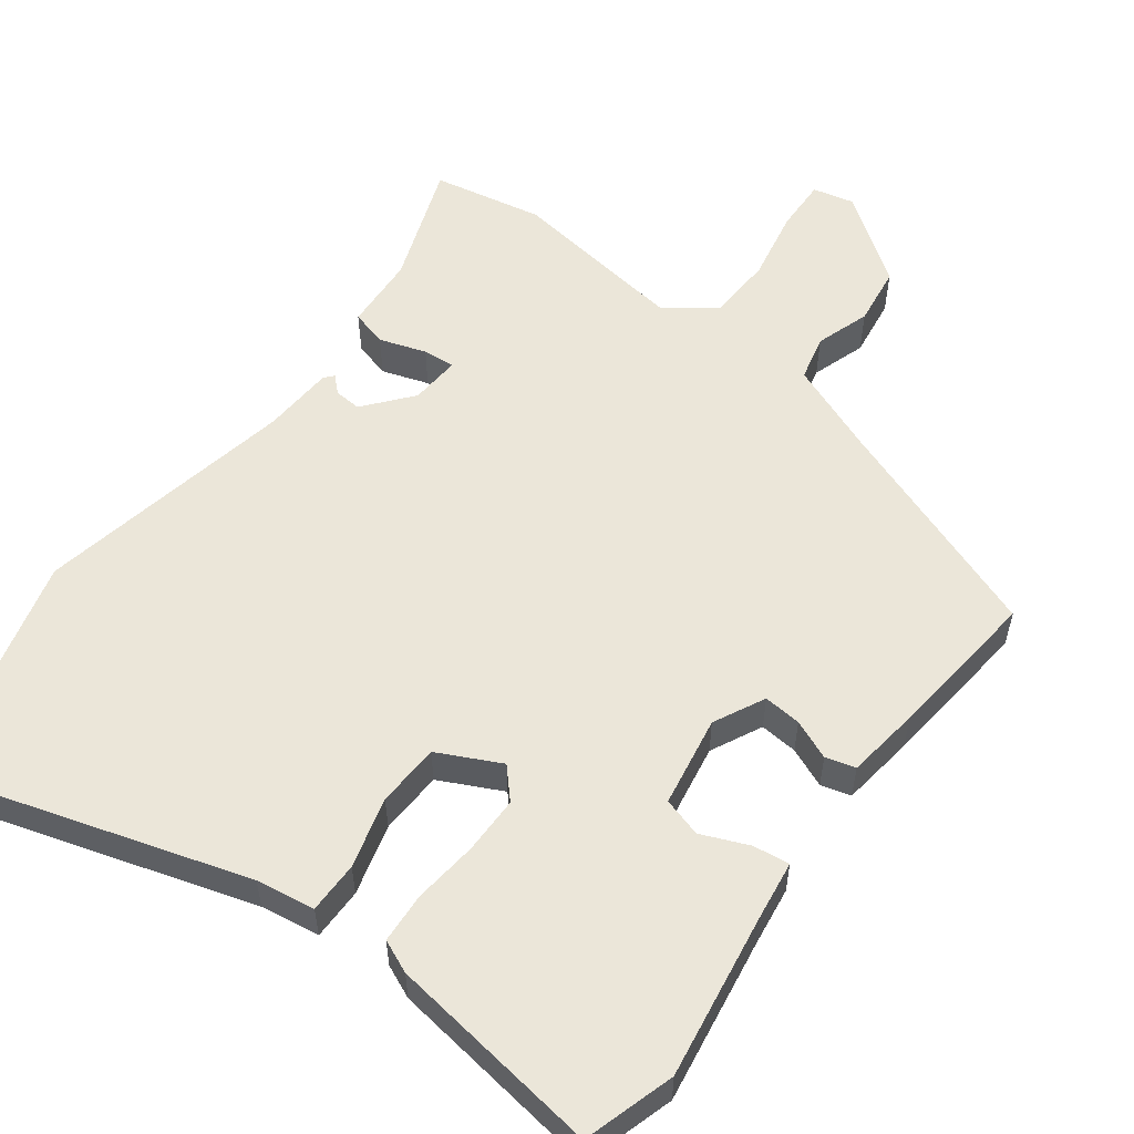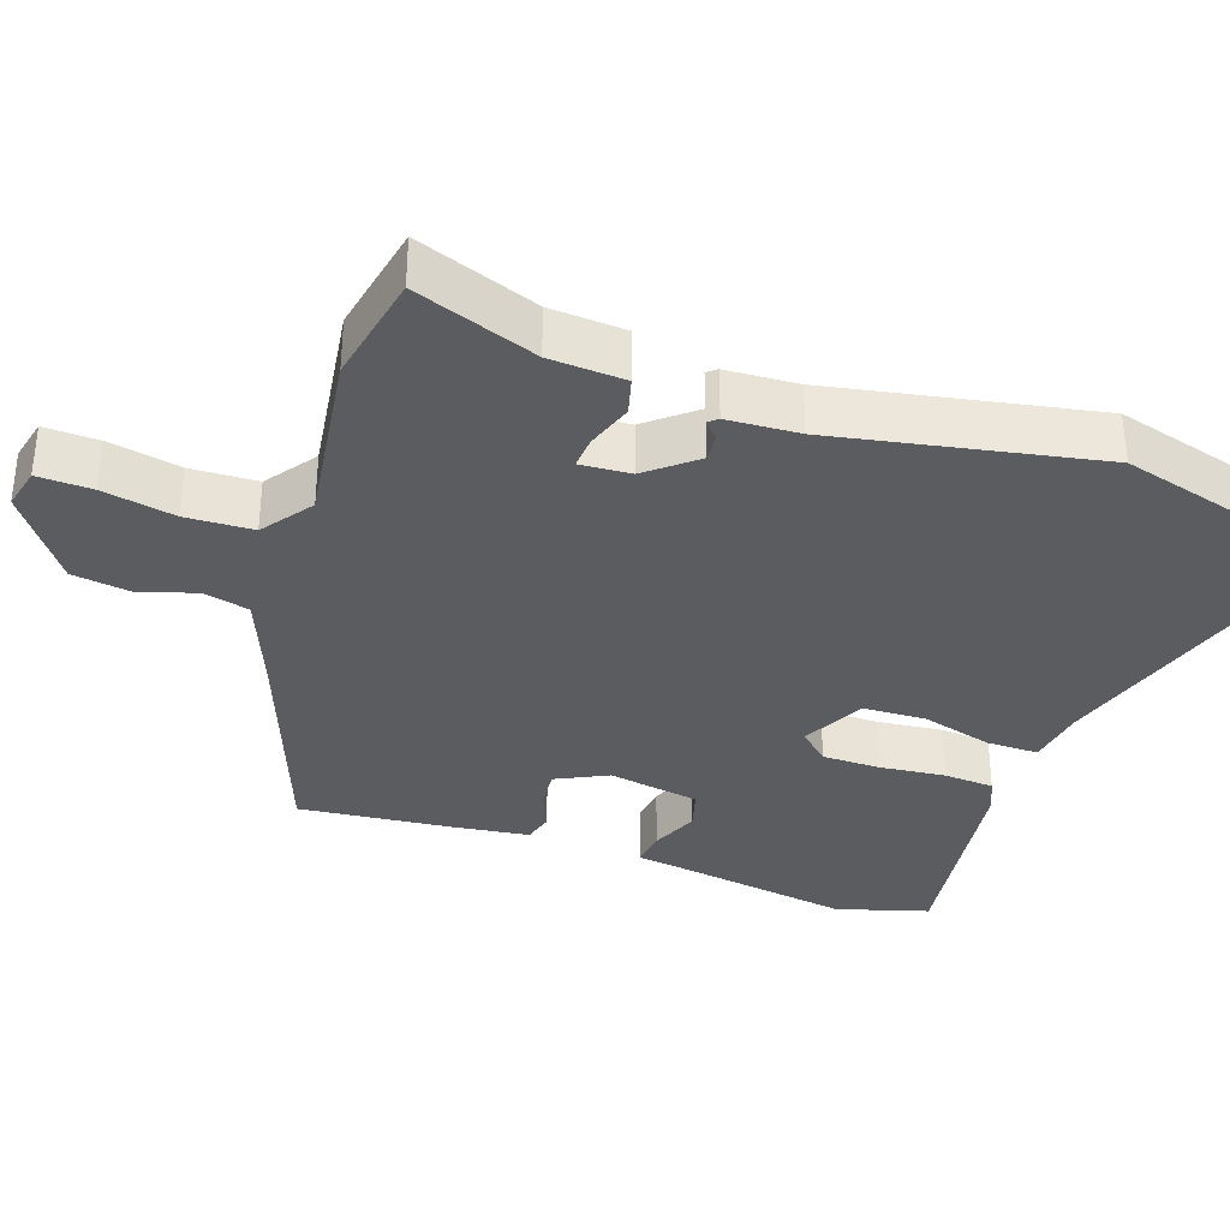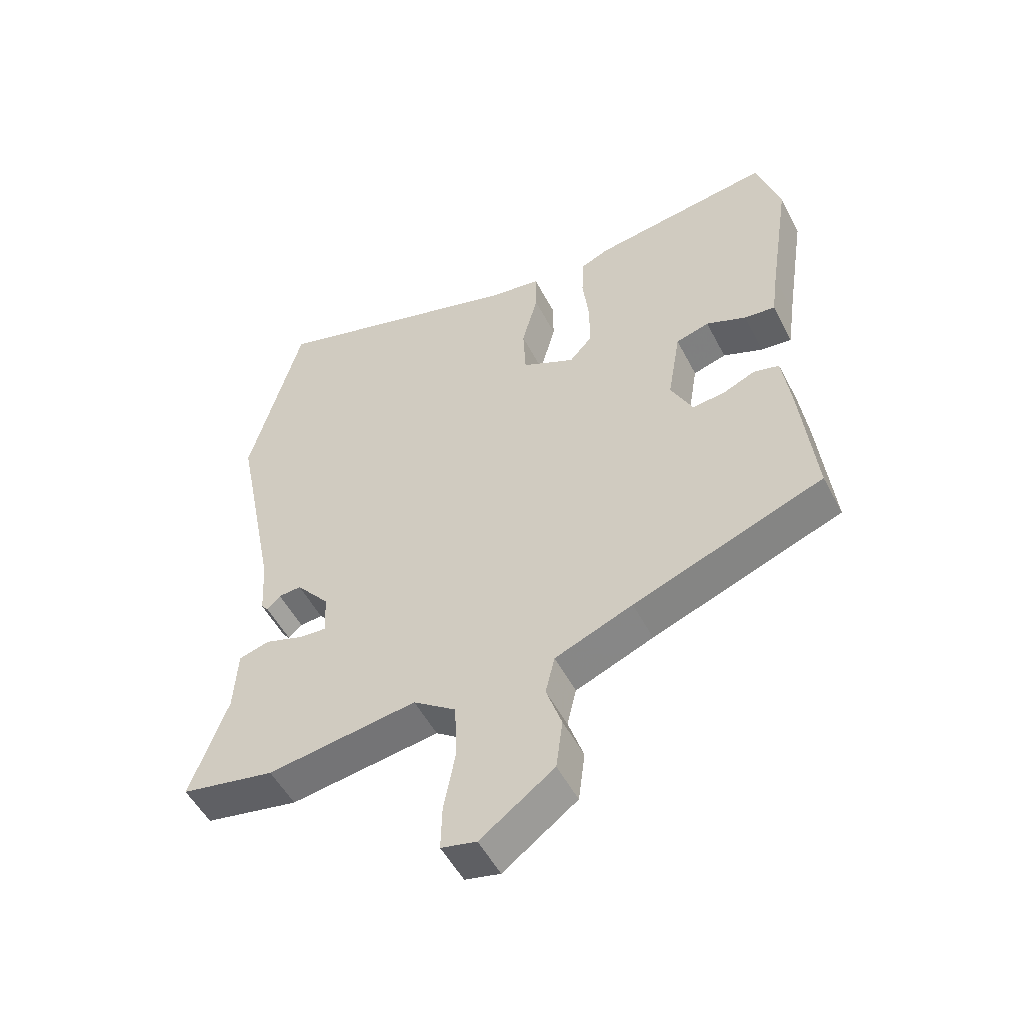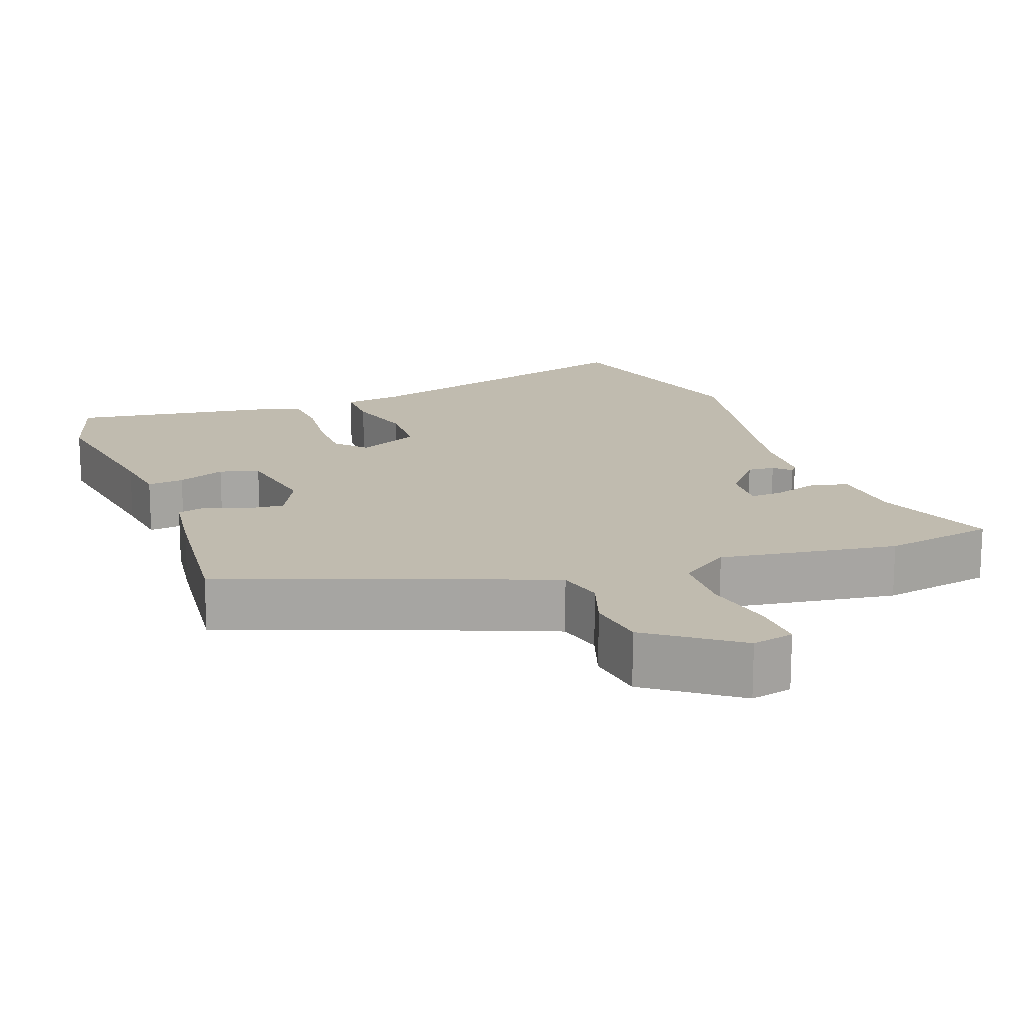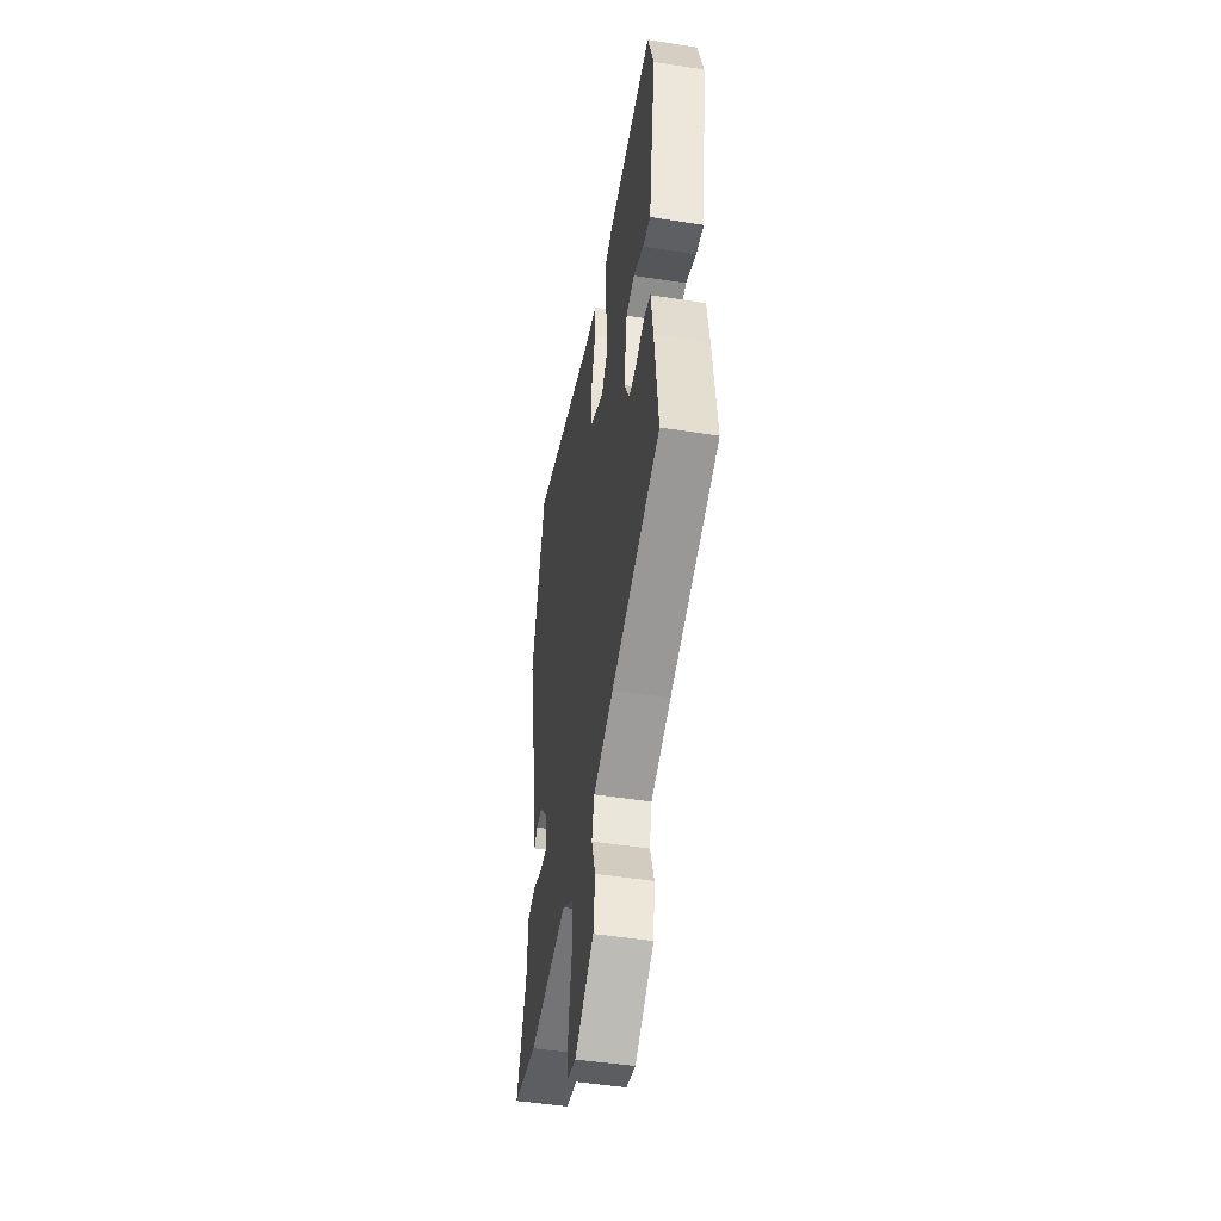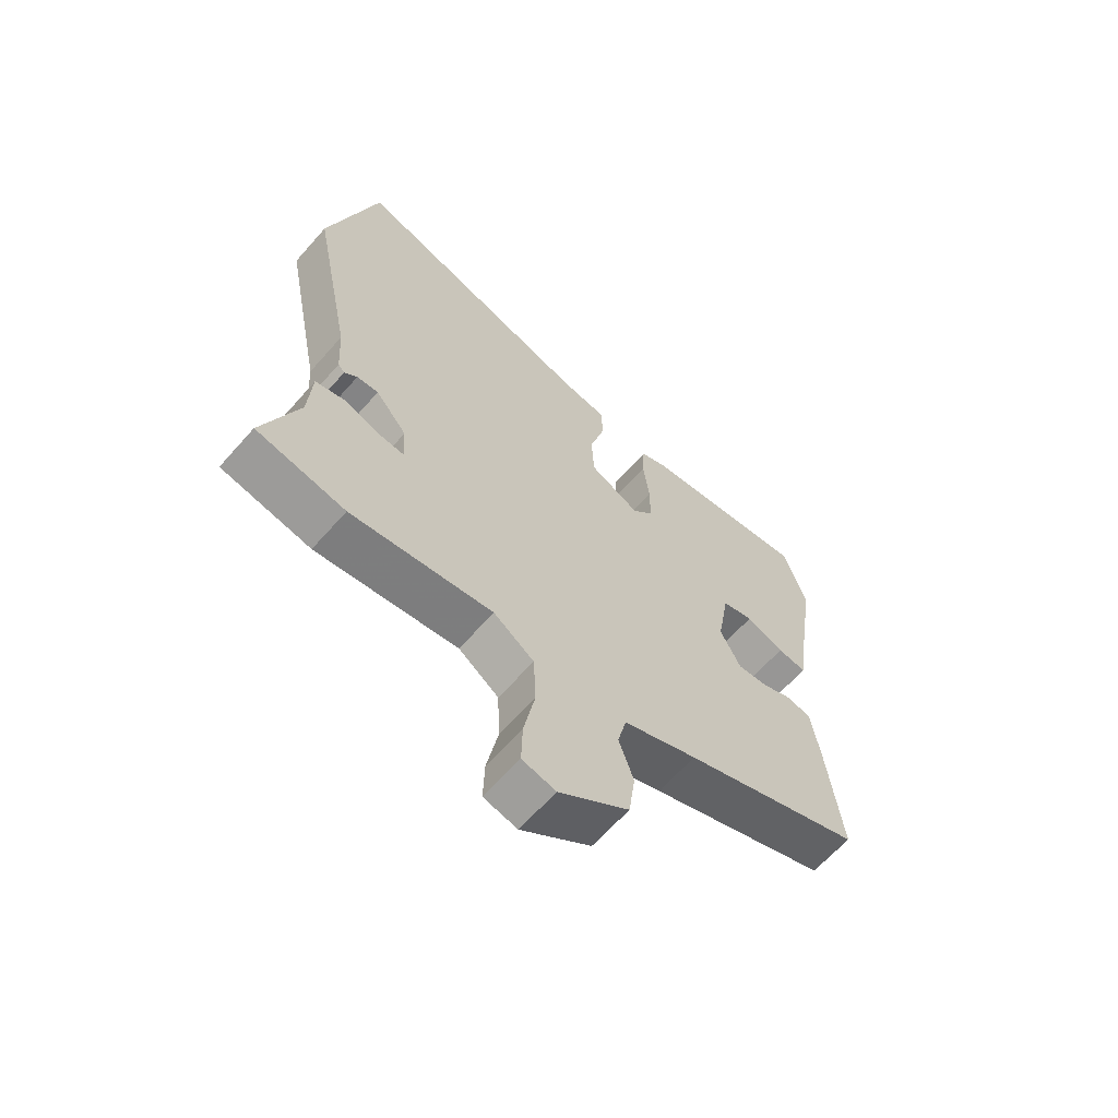
<metadata>
{"format":"obj","ext":"obj","renderer":"f3d","projection":"perspective","resolution":1024,"background":"white","views":[{"elev":55.7,"azim":36.5,"up":"+Y"},{"elev":-34.5,"azim":-109.4,"up":"+Y"},{"elev":-52.1,"azim":27.0,"up":"+Z"},{"elev":16.2,"azim":159.7,"up":"+Y"},{"elev":-48.0,"azim":80.0,"up":"+Z"},{"elev":-64.3,"azim":-41.4,"up":"+Z"}]}
</metadata>
<code>
v -0.54 0.07 0.35
v -0.456 0.07 0.665
v -0.036 0.07 0.539
v 0.045 0.07 0.527
v 0.045 0.07 0.456
v 0.019 0.07 0.359
v 0.023 0.07 0.272
v 0.109 0.07 0.23
v 0.146 0.07 0.271
v 0.146 0.07 0.35
v 0.136 0.07 0.439
v 0.14 0.07 0.508
v 0.185 0.07 0.528
v 0.478 0.07 0.571
v 0.516 0.07 0.446
v 0.481 0.07 0.218
v 0.47 0.07 0.137
v 0.42 0.07 0.143
v 0.355 0.07 0.17
v 0.301 0.07 0.154
v 0.28 0.07 0.029
v 0.315 0.07 -0.041
v 0.367 0.07 -0.036
v 0.421 0.07 -0.013
v 0.462 0.07 -0.024
v 0.476 0.07 -0.125
v 0.499 0.07 -0.336
v 0.191 0.07 -0.452
v 0.065 0.07 -0.503
v 0.05 0.07 -0.566
v 0.075 0.07 -0.64
v 0.064 0.07 -0.722
v -0.055 0.07 -0.809
v -0.112 0.07 -0.796
v -0.11 0.07 -0.722
v -0.091 0.07 -0.623
v -0.095 0.07 -0.532
v -0.164 0.07 -0.483
v -0.406 0.07 -0.518
v -0.558 0.07 -0.489
v -0.498 0.07 -0.322
v -0.492 0.07 -0.219
v -0.442 0.07 -0.205
v -0.378 0.07 -0.226
v -0.334 0.07 -0.229
v -0.339 0.07 -0.16
v -0.393 0.07 -0.095
v -0.43 0.07 -0.098
v -0.452 0.07 -0.119
v -0.463 0.07 -0.106
v -0.469 0.07 -0.008
v -0.54 0 0.35
v -0.456 0 0.665
v -0.036 0 0.539
v 0.045 0 0.527
v 0.045 0 0.456
v 0.019 0 0.359
v 0.023 0 0.272
v 0.109 0 0.23
v 0.146 0 0.271
v 0.146 0 0.35
v 0.136 0 0.439
v 0.14 0 0.508
v 0.185 0 0.528
v 0.478 0 0.571
v 0.516 0 0.446
v 0.481 0 0.218
v 0.47 0 0.137
v 0.42 0 0.143
v 0.355 0 0.17
v 0.301 0 0.154
v 0.28 0 0.029
v 0.315 0 -0.041
v 0.367 0 -0.036
v 0.421 0 -0.013
v 0.462 0 -0.024
v 0.476 0 -0.125
v 0.499 0 -0.336
v 0.191 0 -0.452
v 0.065 0 -0.503
v 0.05 0 -0.566
v 0.075 0 -0.64
v 0.064 0 -0.722
v -0.055 0 -0.809
v -0.112 0 -0.796
v -0.11 0 -0.722
v -0.091 0 -0.623
v -0.095 0 -0.532
v -0.164 0 -0.483
v -0.406 0 -0.518
v -0.558 0 -0.489
v -0.498 0 -0.322
v -0.492 0 -0.219
v -0.442 0 -0.205
v -0.378 0 -0.226
v -0.334 0 -0.229
v -0.339 0 -0.16
v -0.393 0 -0.095
v -0.43 0 -0.098
v -0.452 0 -0.119
v -0.463 0 -0.106
v -0.469 0 -0.008
f 48 49 50 51
f 47 48 51 1
f 46 47 1 2
f 41 42 43 44
f 41 44 45
f 38 39 40 41
f 38 41 45
f 37 38 45 46
f 33 34 35 36
f 33 36 37
f 30 31 32 33
f 29 30 33 37
f 28 29 37 46
f 23 24 25 26
f 22 23 26 27
f 16 17 18 19
f 16 19 20
f 15 16 20
f 14 15 20
f 13 14 20
f 10 11 12 13
f 9 10 13 20
f 8 9 20 21
f 3 4 5 6
f 3 6 7
f 2 3 7
f 46 2 7
f 22 27 28 46
f 21 22 46
f 7 8 21 46
f 102 101 100 99
f 52 102 99 98
f 53 52 98 97
f 95 94 93 92
f 96 95 92
f 92 91 90 89
f 96 92 89
f 97 96 89 88
f 87 86 85 84
f 88 87 84
f 84 83 82 81
f 88 84 81 80
f 97 88 80 79
f 77 76 75 74
f 78 77 74 73
f 70 69 68 67
f 71 70 67
f 71 67 66
f 71 66 65
f 71 65 64
f 64 63 62 61
f 71 64 61 60
f 72 71 60 59
f 57 56 55 54
f 58 57 54
f 58 54 53
f 58 53 97
f 97 79 78 73
f 97 73 72
f 97 72 59 58
f 1 52 53 2
f 2 53 54 3
f 3 54 55 4
f 4 55 56 5
f 5 56 57 6
f 6 57 58 7
f 7 58 59 8
f 8 59 60 9
f 9 60 61 10
f 10 61 62 11
f 11 62 63 12
f 12 63 64 13
f 13 64 65 14
f 14 65 66 15
f 15 66 67 16
f 16 67 68 17
f 17 68 69 18
f 18 69 70 19
f 19 70 71 20
f 20 71 72 21
f 21 72 73 22
f 22 73 74 23
f 23 74 75 24
f 24 75 76 25
f 25 76 77 26
f 26 77 78 27
f 27 78 79 28
f 28 79 80 29
f 29 80 81 30
f 30 81 82 31
f 31 82 83 32
f 32 83 84 33
f 33 84 85 34
f 34 85 86 35
f 35 86 87 36
f 36 87 88 37
f 37 88 89 38
f 38 89 90 39
f 39 90 91 40
f 40 91 92 41
f 41 92 93 42
f 42 93 94 43
f 43 94 95 44
f 44 95 96 45
f 45 96 97 46
f 46 97 98 47
f 47 98 99 48
f 48 99 100 49
f 49 100 101 50
f 50 101 102 51
f 51 102 52 1

</code>
